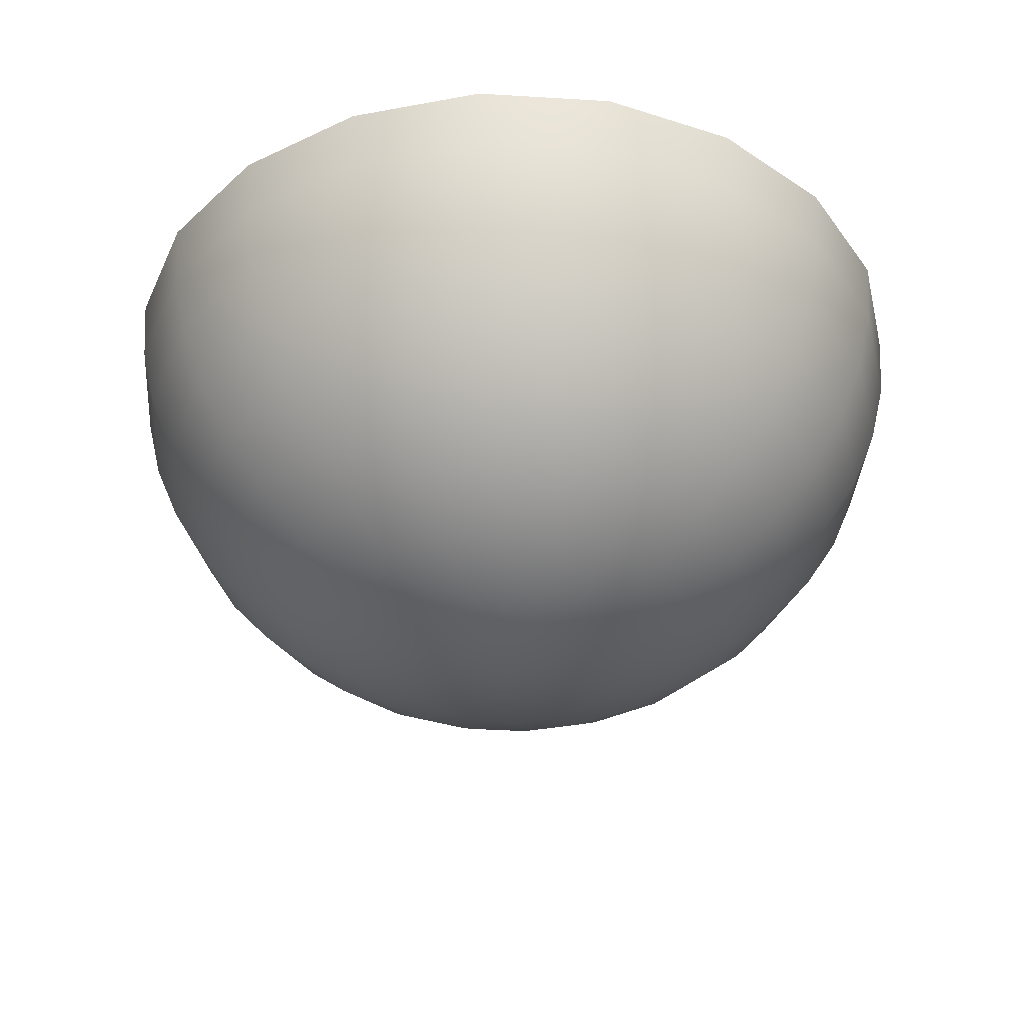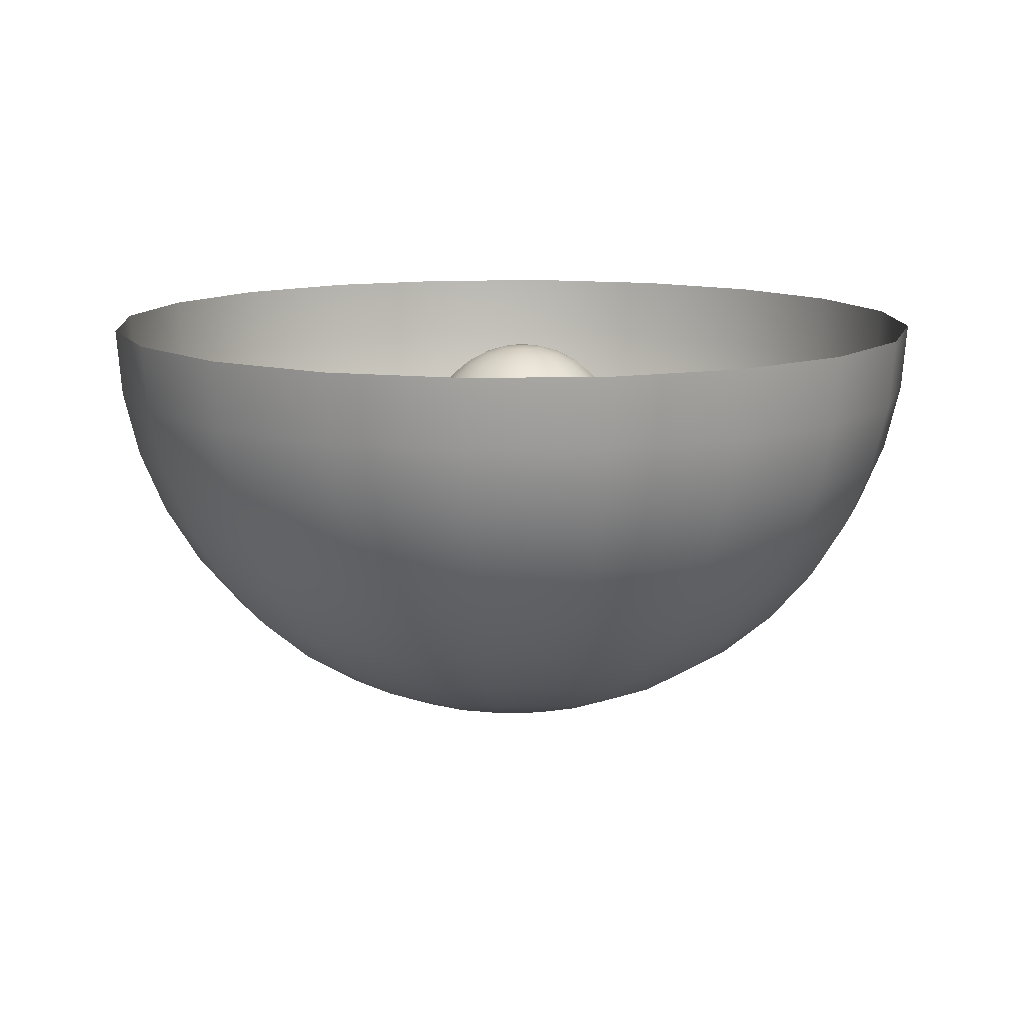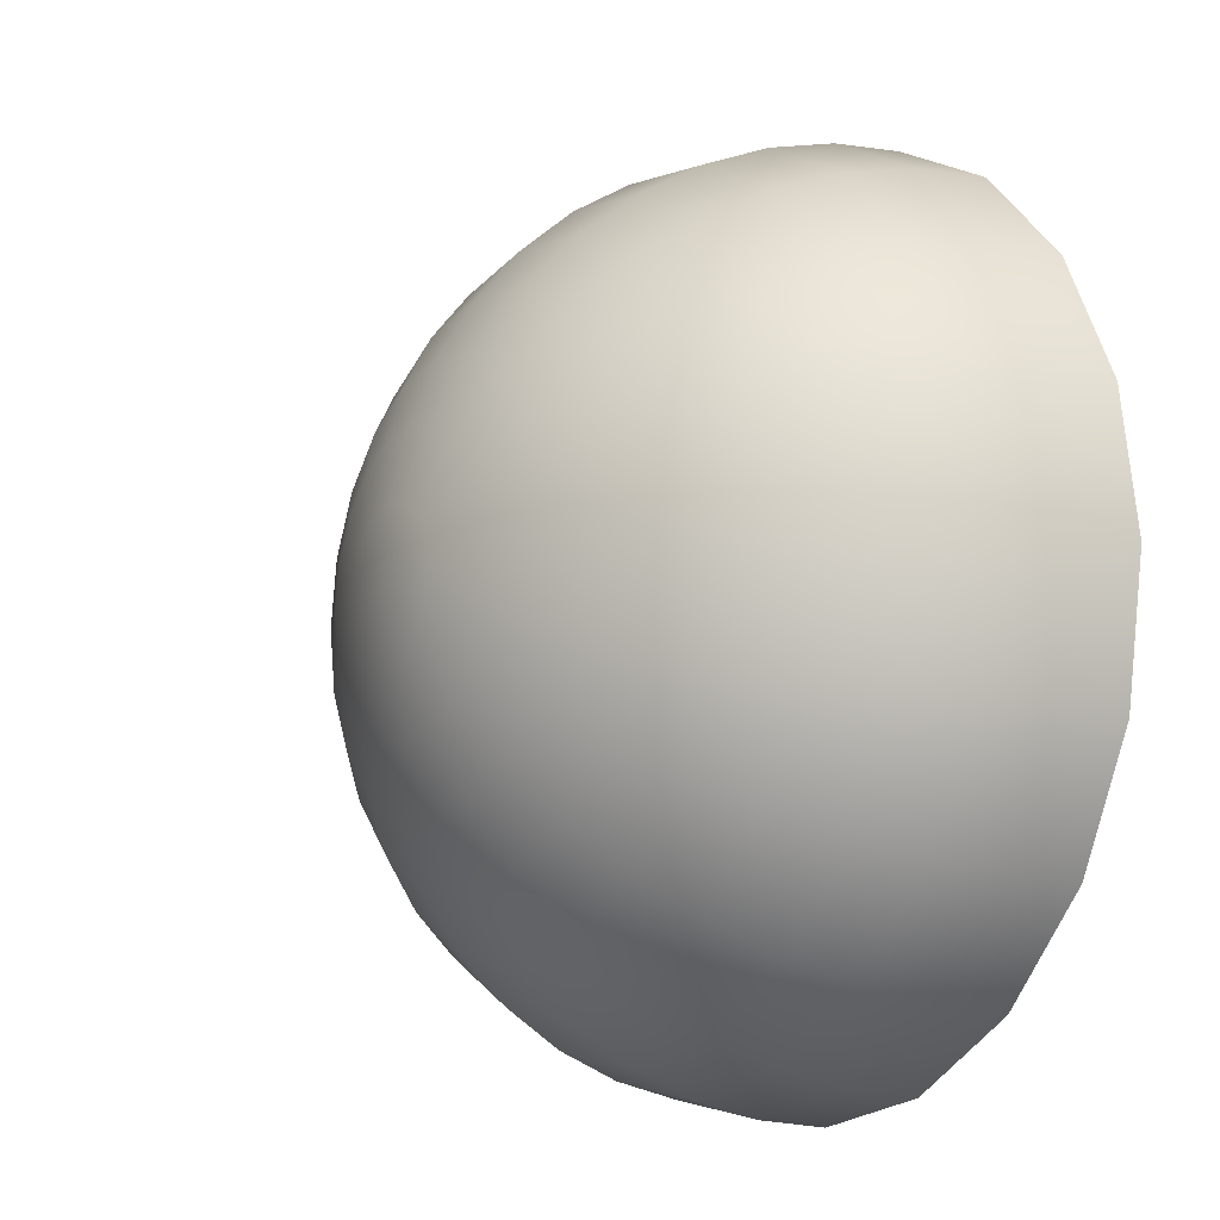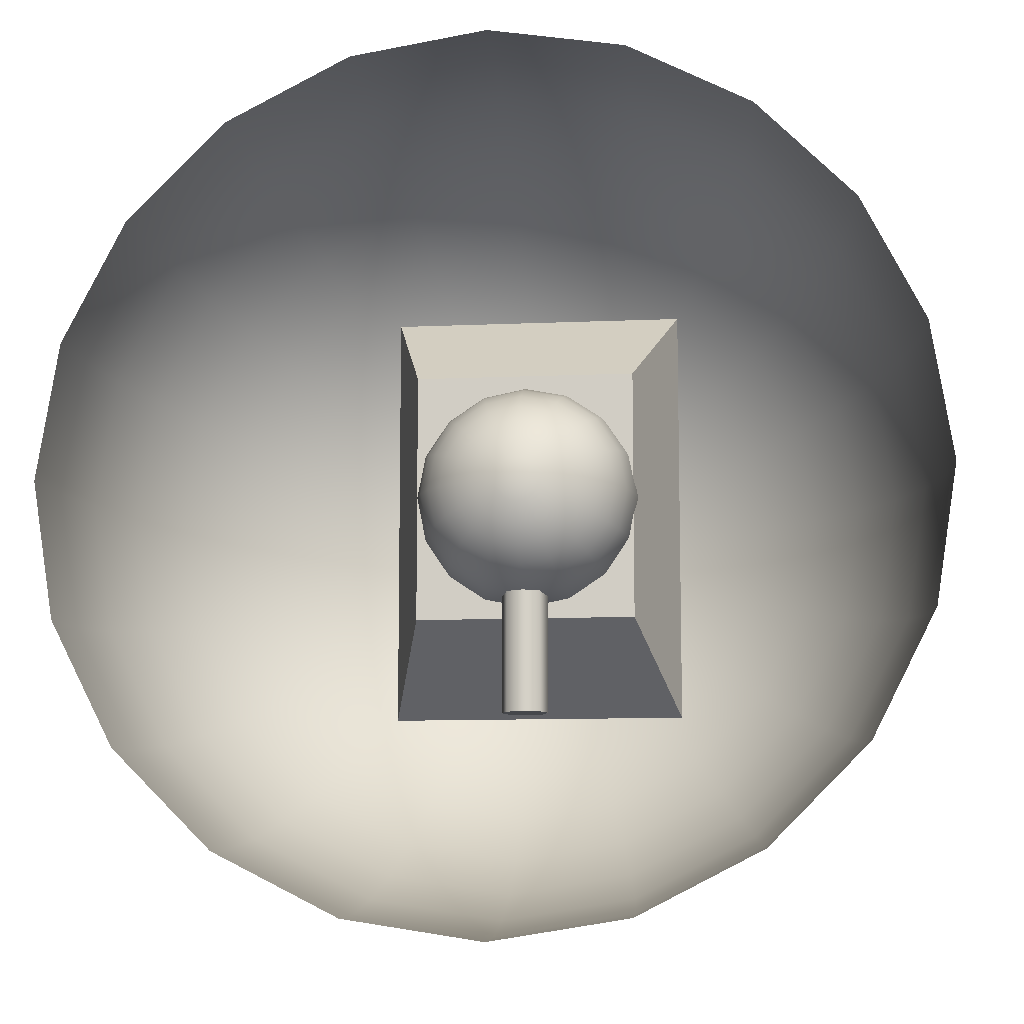
<metadata>
{"format":"obj","ext":"obj","renderer":"f3d","projection":"perspective","resolution":1024,"background":"white","views":[{"elev":-36.5,"azim":166.5,"up":"+Y"},{"elev":11.9,"azim":114.0,"up":"+Y"},{"elev":-11.5,"azim":59.1,"up":"+Z"},{"elev":-10.3,"azim":-173.5,"up":"+Z"}]}
</metadata>
<code>
g default
v -26.47 0.8847 37.83
v 26.47 0.8847 37.83
v -19.18 21.43 22.51
v 19.98 21.43 22.51
v -19.18 21.43 -21.82
v 19.98 21.43 -21.82
v -26.47 0.8847 -37.83
v 26.47 0.8847 -37.83
g pCube1
f 1 2 4 3
f 3 4 6 5
f 5 6 8 7
f 7 8 2 1
f 2 8 6 4
f 7 1 3 5
g default
v 18.41 20.13 -7.625
v 14.09 20.13 -14.09
v 7.625 20.13 -18.41
v 1e-05 20.13 -19.92
v -7.625 20.13 -18.41
v -14.09 20.13 -14.09
v -18.41 20.13 -7.625
v -19.92 20.13 -7e-06
v -18.41 20.13 7.625
v -14.09 20.13 14.09
v -7.625 20.13 18.41
v -3e-06 20.13 19.92
v 7.625 20.13 18.41
v 14.09 20.13 14.09
v 18.41 20.13 7.625
v 19.92 20.13 0
v 18.05 24.02 -7.478
v 13.82 24.02 -13.82
v 7.478 24.02 -18.05
v 1e-05 24.02 -19.54
v -7.478 24.02 -18.05
v -13.82 24.02 -13.82
v -18.05 24.02 -7.478
v -19.54 24.02 -7e-06
v -18.05 24.02 7.478
v -13.82 24.02 13.82
v -7.478 24.02 18.05
v -3e-06 24.02 19.54
v 7.478 24.02 18.05
v 13.82 24.02 13.82
v 18.05 24.02 7.478
v 19.54 24.02 0
v 17.01 27.76 -7.044
v 13.02 27.76 -13.02
v 7.044 27.76 -17.01
v 9e-06 27.76 -18.41
v -7.044 27.76 -17.01
v -13.02 27.76 -13.02
v -17.01 27.76 -7.044
v -18.41 27.76 -7e-06
v -17.01 27.76 7.044
v -13.02 27.76 13.02
v -7.044 27.76 17.01
v -3e-06 27.76 18.41
v 7.044 27.76 17.01
v 13.02 27.76 13.02
v 17.01 27.76 7.044
v 18.41 27.76 0
v 15.31 31.2 -6.34
v 11.71 31.2 -11.71
v 6.34 31.2 -15.31
v 8e-06 31.2 -16.57
v -6.34 31.2 -15.31
v -11.71 31.2 -11.71
v -15.31 31.2 -6.34
v -16.57 31.2 -6e-06
v -15.31 31.2 6.34
v -11.71 31.2 11.71
v -6.34 31.2 15.31
v -2e-06 31.2 16.57
v 6.34 31.2 15.31
v 11.71 31.2 11.71
v 15.31 31.2 6.34
v 16.57 31.2 0
v 13.02 34.22 -5.392
v 9.962 34.22 -9.962
v 5.392 34.22 -13.02
v 7e-06 34.22 -14.09
v -5.392 34.22 -13.02
v -9.962 34.22 -9.962
v -13.02 34.22 -5.392
v -14.09 34.22 -5e-06
v -13.02 34.22 5.392
v -9.962 34.22 9.962
v -5.392 34.22 13.02
v -2e-06 34.22 14.09
v 5.392 34.22 13.02
v 9.962 34.22 9.962
v 13.02 34.22 5.392
v 14.09 34.22 0
v 10.23 36.7 -4.236
v 7.827 36.7 -7.827
v 4.236 36.7 -10.23
v 6e-06 36.7 -11.07
v -4.236 36.7 -10.23
v -7.827 36.7 -7.827
v -10.23 36.7 -4.236
v -11.07 36.7 -4e-06
v -10.23 36.7 4.236
v -7.827 36.7 7.827
v -4.236 36.7 10.23
v -2e-06 36.7 11.07
v 4.236 36.7 10.23
v 7.827 36.7 7.827
v 10.23 36.7 4.236
v 11.07 36.7 0
v 7.044 38.54 -2.918
v 5.392 38.54 -5.392
v 2.918 38.54 -7.044
v 4e-06 38.54 -7.625
v -2.918 38.54 -7.044
v -5.392 38.54 -5.392
v -7.044 38.54 -2.918
v -7.625 38.54 -3e-06
v -7.044 38.54 2.918
v -5.392 38.54 5.392
v -2.918 38.54 7.044
v -1e-06 38.54 7.625
v 2.918 38.54 7.044
v 5.392 38.54 5.392
v 7.044 38.54 2.918
v 7.625 38.54 0
v 3.591 39.68 -1.488
v 2.749 39.68 -2.749
v 1.488 39.68 -3.591
v 2e-06 39.68 -3.887
v -1.488 39.68 -3.591
v -2.749 39.68 -2.749
v -3.591 39.68 -1.488
v -3.887 39.68 -1e-06
v -3.591 39.68 1.488
v -2.749 39.68 2.749
v -1.488 39.68 3.591
v -1e-06 39.68 3.887
v 1.488 39.68 3.591
v 2.749 39.68 2.749
v 3.591 39.68 1.488
v 3.887 39.68 0
v 0 40.06 0
g pSphere1
f 9 10 26 25
f 10 11 27 26
f 11 12 28 27
f 12 13 29 28
f 13 14 30 29
f 14 15 31 30
f 15 16 32 31
f 16 17 33 32
f 17 18 34 33
f 18 19 35 34
f 19 20 36 35
f 20 21 37 36
f 21 22 38 37
f 22 23 39 38
f 23 24 40 39
f 24 9 25 40
f 25 26 42 41
f 26 27 43 42
f 27 28 44 43
f 28 29 45 44
f 29 30 46 45
f 30 31 47 46
f 31 32 48 47
f 32 33 49 48
f 33 34 50 49
f 34 35 51 50
f 35 36 52 51
f 36 37 53 52
f 37 38 54 53
f 38 39 55 54
f 39 40 56 55
f 40 25 41 56
f 41 42 58 57
f 42 43 59 58
f 43 44 60 59
f 44 45 61 60
f 45 46 62 61
f 46 47 63 62
f 47 48 64 63
f 48 49 65 64
f 49 50 66 65
f 50 51 67 66
f 51 52 68 67
f 52 53 69 68
f 53 54 70 69
f 54 55 71 70
f 55 56 72 71
f 56 41 57 72
f 57 58 74 73
f 58 59 75 74
f 59 60 76 75
f 60 61 77 76
f 61 62 78 77
f 62 63 79 78
f 63 64 80 79
f 64 65 81 80
f 65 66 82 81
f 66 67 83 82
f 67 68 84 83
f 68 69 85 84
f 69 70 86 85
f 70 71 87 86
f 71 72 88 87
f 72 57 73 88
f 73 74 90 89
f 74 75 91 90
f 75 76 92 91
f 76 77 93 92
f 77 78 94 93
f 78 79 95 94
f 79 80 96 95
f 80 81 97 96
f 81 82 98 97
f 82 83 99 98
f 83 84 100 99
f 84 85 101 100
f 85 86 102 101
f 86 87 103 102
f 87 88 104 103
f 88 73 89 104
f 89 90 106 105
f 90 91 107 106
f 91 92 108 107
f 92 93 109 108
f 93 94 110 109
f 94 95 111 110
f 95 96 112 111
f 96 97 113 112
f 97 98 114 113
f 98 99 115 114
f 99 100 116 115
f 100 101 117 116
f 101 102 118 117
f 102 103 119 118
f 103 104 120 119
f 104 89 105 120
f 105 106 122 121
f 106 107 123 122
f 107 108 124 123
f 108 109 125 124
f 109 110 126 125
f 110 111 127 126
f 111 112 128 127
f 112 113 129 128
f 113 114 130 129
f 114 115 131 130
f 115 116 132 131
f 116 117 133 132
f 117 118 134 133
f 118 119 135 134
f 119 120 136 135
f 120 105 121 136
f 121 122 137
f 122 123 137
f 123 124 137
f 124 125 137
f 125 126 137
f 126 127 137
f 127 128 137
f 128 129 137
f 129 130 137
f 130 131 137
f 131 132 137
f 132 133 137
f 133 134 137
f 134 135 137
f 135 136 137
f 136 121 137
g default
v 2.911 22.06 -1.719
v 0 20.85 -1.719
v -2.911 22.06 -1.719
v -4.117 24.97 -1.719
v -2.911 27.88 -1.719
v 0 29.08 -1.719
v 2.911 27.88 -1.719
v 4.117 24.97 -1.719
v 2.911 22.06 -39.06
v 0 20.85 -39.06
v -2.911 22.06 -39.06
v -4.117 24.97 -39.06
v -2.911 27.88 -39.06
v 0 29.08 -39.06
v 2.911 27.88 -39.06
v 4.117 24.97 -39.06
v 0 24.97 -1.719
v 0 24.97 -39.06
g pSphere1 pCylinder2
f 138 139 147 146
f 139 140 148 147
f 140 141 149 148
f 141 142 150 149
f 142 143 151 150
f 143 144 152 151
f 144 145 153 152
f 145 138 146 153
f 139 138 154
f 140 139 154
f 141 140 154
f 142 141 154
f 143 142 154
f 144 143 154
f 145 144 154
f 138 145 154
f 146 147 155
f 147 148 155
f 148 149 155
f 149 150 155
f 150 151 155
f 151 152 155
f 152 153 155
f 153 146 155
g default
v 2.911 22.06 -1.719
v 0 20.85 -1.719
v -2.911 22.06 -1.719
v -4.117 24.97 -1.719
v -2.911 27.88 -1.719
v 0 29.08 -1.719
v 2.911 27.88 -1.719
v 4.117 24.97 -1.719
v 2.911 22.06 -39.06
v 0 20.85 -39.06
v -2.911 22.06 -39.06
v -4.117 24.97 -39.06
v -2.911 27.88 -39.06
v 0 29.08 -39.06
v 2.911 27.88 -39.06
v 4.117 24.97 -39.06
v 0 24.97 -1.719
v 0 24.97 -39.06
g pSphere1 pCylinder2
f 156 157 165 164
f 157 158 166 165
f 158 159 167 166
f 159 160 168 167
f 160 161 169 168
f 161 162 170 169
f 162 163 171 170
f 163 156 164 171
f 157 156 172
f 158 157 172
f 159 158 172
f 160 159 172
f 161 160 172
f 162 161 172
f 163 162 172
f 156 163 172
f 164 165 173
f 165 166 173
f 166 167 173
f 167 168 173
f 168 169 173
f 169 170 173
f 170 171 173
f 171 164 173
g default
v 16.27 -32.7 -3.456
v 14.51 -32.7 -6.91
v 11.77 -32.7 -9.652
v 8.312 -32.7 -11.41
v 4.483 -32.7 -12.02
v 0.6539 -32.7 -11.41
v -2.8 -32.7 -9.652
v -5.541 -32.7 -6.91
v -7.301 -32.7 -3.456
v -7.908 -32.7 0.3726
v -7.301 -32.7 4.201
v -5.541 -32.7 7.656
v -2.8 -32.7 10.4
v 0.6539 -32.7 12.16
v 4.483 -32.7 12.76
v 8.312 -32.7 12.16
v 11.77 -32.7 10.4
v 14.51 -32.7 7.656
v 16.27 -32.7 4.201
v 16.87 -32.7 0.3726
v 27.76 -29.8 -7.191
v 24.28 -29.8 -14.01
v 18.87 -29.8 -19.43
v 12.05 -29.8 -22.91
v 4.483 -29.8 -24.1
v -3.081 -29.8 -22.91
v -9.904 -29.8 -19.43
v -15.32 -29.8 -14.01
v -18.8 -29.8 -7.191
v -19.99 -29.8 0.3726
v -18.8 -29.8 7.936
v -15.32 -29.8 14.76
v -9.904 -29.8 20.17
v -3.081 -29.8 23.65
v 4.483 -29.8 24.85
v 12.05 -29.8 23.65
v 18.87 -29.8 20.17
v 24.28 -29.8 14.76
v 27.76 -29.8 7.936
v 28.96 -29.8 0.3726
v 38.68 -25.04 -10.74
v 33.57 -25.04 -20.76
v 25.62 -25.04 -28.72
v 15.59 -25.04 -33.83
v 4.483 -25.04 -35.59
v -6.629 -25.04 -33.83
v -16.65 -25.04 -28.72
v -24.61 -25.04 -20.76
v -29.72 -25.04 -10.74
v -31.48 -25.04 0.3726
v -29.72 -25.04 11.48
v -24.61 -25.04 21.51
v -16.65 -25.04 29.46
v -6.629 -25.04 34.57
v 4.483 -25.04 36.33
v 15.59 -25.04 34.57
v 25.62 -25.04 29.46
v 33.57 -25.04 21.51
v 38.68 -25.04 11.48
v 40.44 -25.04 0.3726
v 48.76 -18.55 -14.01
v 42.15 -18.55 -26.99
v 31.85 -18.55 -37.29
v 18.87 -18.55 -43.91
v 4.483 -18.55 -46.18
v -9.904 -18.55 -43.91
v -22.88 -18.55 -37.29
v -33.18 -18.55 -26.99
v -39.79 -18.55 -14.01
v -42.07 -18.55 0.3726
v -39.79 -18.55 14.76
v -33.18 -18.55 27.74
v -22.88 -18.55 38.04
v -9.904 -18.55 44.65
v 4.483 -18.55 46.93
v 18.87 -18.55 44.65
v 31.85 -18.55 38.04
v 42.15 -18.55 27.74
v 48.76 -18.55 14.76
v 51.04 -18.55 0.3726
v 57.75 -10.47 -16.93
v 49.79 -10.47 -32.55
v 37.4 -10.47 -44.94
v 21.79 -10.47 -52.89
v 4.483 -10.47 -55.63
v -12.82 -10.47 -52.89
v -28.44 -10.47 -44.94
v -40.83 -10.47 -32.55
v -48.78 -10.47 -16.93
v -51.52 -10.47 0.3726
v -48.78 -10.47 17.68
v -40.83 -10.47 33.29
v -28.44 -10.47 45.68
v -12.82 -10.47 53.64
v 4.483 -10.47 56.38
v 21.79 -10.47 53.64
v 37.4 -10.47 45.68
v 49.79 -10.47 33.29
v 57.75 -10.47 17.68
v 60.49 -10.47 0.3726
v 65.43 -1.023 -19.43
v 56.32 -1.023 -37.29
v 42.15 -1.023 -51.47
v 24.28 -1.023 -60.57
v 4.483 -1.023 -63.71
v -15.32 -1.023 -60.57
v -33.18 -1.023 -51.47
v -47.36 -1.023 -37.29
v -56.46 -1.023 -19.43
v -59.6 -1.023 0.3726
v -56.46 -1.023 20.17
v -47.36 -1.023 38.04
v -33.18 -1.023 52.21
v -15.32 -1.023 61.32
v 4.483 -1.023 64.45
v 24.28 -1.023 61.32
v 42.15 -1.023 52.21
v 56.32 -1.023 38.04
v 65.43 -1.023 20.17
v 68.56 -1.023 0.3726
v 71.6 9.574 -21.44
v 61.58 9.574 -41.11
v 45.96 9.574 -56.72
v 26.29 9.574 -66.75
v 4.483 9.574 -70.2
v -17.33 9.574 -66.75
v -37 9.574 -56.72
v -52.61 9.574 -41.11
v -62.64 9.574 -21.44
v -66.09 9.574 0.3726
v -62.64 9.574 22.18
v -52.61 9.574 41.85
v -37 9.574 57.47
v -17.33 9.574 67.49
v 4.483 9.574 70.95
v 26.29 9.574 67.49
v 45.96 9.574 57.47
v 61.58 9.574 41.85
v 71.6 9.574 22.18
v 75.06 9.574 0.3726
v 76.13 21.06 -22.91
v 65.43 21.06 -43.91
v 48.76 21.06 -60.57
v 27.76 21.06 -71.27
v 4.483 21.06 -74.96
v -18.8 21.06 -71.27
v -39.79 21.06 -60.57
v -56.46 21.06 -43.91
v -67.16 21.06 -22.91
v -70.85 21.06 0.3726
v -67.16 21.06 23.65
v -56.46 21.06 44.65
v -39.79 21.06 61.32
v -18.8 21.06 72.02
v 4.483 21.06 75.7
v 27.76 21.06 72.02
v 48.76 21.06 61.32
v 65.43 21.06 44.65
v 76.13 21.06 23.65
v 79.81 21.06 0.3726
v 78.89 33.14 -23.8
v 67.77 33.14 -45.61
v 50.47 33.14 -62.92
v 28.66 33.14 -74.03
v 4.483 33.14 -77.86
v -19.69 33.14 -74.03
v -41.5 33.14 -62.92
v -58.81 33.14 -45.61
v -69.92 33.14 -23.8
v -73.75 33.14 0.3726
v -69.92 33.14 24.55
v -58.81 33.14 46.36
v -41.5 33.14 63.66
v -19.69 33.14 74.77
v 4.483 33.14 78.6
v 28.66 33.14 74.77
v 50.47 33.14 63.66
v 67.77 33.14 46.36
v 78.89 33.14 24.55
v 82.71 33.14 0.3726
v 79.81 45.53 -24.1
v 68.56 45.53 -46.18
v 51.04 45.53 -63.71
v 28.96 45.53 -74.96
v 4.483 45.53 -78.83
v -19.99 45.53 -74.96
v -42.07 45.53 -63.71
v -59.6 45.53 -46.18
v -70.85 45.53 -24.1
v -74.72 45.53 0.3726
v -70.85 45.53 24.85
v -59.6 45.53 46.93
v -42.07 45.53 64.45
v -19.99 45.53 75.7
v 4.483 45.53 79.58
v 28.96 45.53 75.7
v 51.04 45.53 64.45
v 68.56 45.53 46.93
v 79.81 45.53 24.85
v 83.69 45.53 0.3726
v 4.483 -33.67 0.3726
g pSphere2
f 174 194 195 175
f 175 195 196 176
f 176 196 197 177
f 177 197 198 178
f 178 198 199 179
f 179 199 200 180
f 180 200 201 181
f 181 201 202 182
f 182 202 203 183
f 183 203 204 184
f 184 204 205 185
f 185 205 206 186
f 186 206 207 187
f 187 207 208 188
f 188 208 209 189
f 189 209 210 190
f 190 210 211 191
f 191 211 212 192
f 192 212 213 193
f 193 213 194 174
f 194 214 215 195
f 195 215 216 196
f 196 216 217 197
f 197 217 218 198
f 198 218 219 199
f 199 219 220 200
f 200 220 221 201
f 201 221 222 202
f 202 222 223 203
f 203 223 224 204
f 204 224 225 205
f 205 225 226 206
f 206 226 227 207
f 207 227 228 208
f 208 228 229 209
f 209 229 230 210
f 210 230 231 211
f 211 231 232 212
f 212 232 233 213
f 213 233 214 194
f 214 234 235 215
f 215 235 236 216
f 216 236 237 217
f 217 237 238 218
f 218 238 239 219
f 219 239 240 220
f 220 240 241 221
f 221 241 242 222
f 222 242 243 223
f 223 243 244 224
f 224 244 245 225
f 225 245 246 226
f 226 246 247 227
f 227 247 248 228
f 228 248 249 229
f 229 249 250 230
f 230 250 251 231
f 231 251 252 232
f 232 252 253 233
f 233 253 234 214
f 234 254 255 235
f 235 255 256 236
f 236 256 257 237
f 237 257 258 238
f 238 258 259 239
f 239 259 260 240
f 240 260 261 241
f 241 261 262 242
f 242 262 263 243
f 243 263 264 244
f 244 264 265 245
f 245 265 266 246
f 246 266 267 247
f 247 267 268 248
f 248 268 269 249
f 249 269 270 250
f 250 270 271 251
f 251 271 272 252
f 252 272 273 253
f 253 273 254 234
f 254 274 275 255
f 255 275 276 256
f 256 276 277 257
f 257 277 278 258
f 258 278 279 259
f 259 279 280 260
f 260 280 281 261
f 261 281 282 262
f 262 282 283 263
f 263 283 284 264
f 264 284 285 265
f 265 285 286 266
f 266 286 287 267
f 267 287 288 268
f 268 288 289 269
f 269 289 290 270
f 270 290 291 271
f 271 291 292 272
f 272 292 293 273
f 273 293 274 254
f 274 294 295 275
f 275 295 296 276
f 276 296 297 277
f 277 297 298 278
f 278 298 299 279
f 279 299 300 280
f 280 300 301 281
f 281 301 302 282
f 282 302 303 283
f 283 303 304 284
f 284 304 305 285
f 285 305 306 286
f 286 306 307 287
f 287 307 308 288
f 288 308 309 289
f 289 309 310 290
f 290 310 311 291
f 291 311 312 292
f 292 312 313 293
f 293 313 294 274
f 294 314 315 295
f 295 315 316 296
f 296 316 317 297
f 297 317 318 298
f 298 318 319 299
f 299 319 320 300
f 300 320 321 301
f 301 321 322 302
f 302 322 323 303
f 303 323 324 304
f 304 324 325 305
f 305 325 326 306
f 306 326 327 307
f 307 327 328 308
f 308 328 329 309
f 309 329 330 310
f 310 330 331 311
f 311 331 332 312
f 312 332 333 313
f 313 333 314 294
f 314 334 335 315
f 315 335 336 316
f 316 336 337 317
f 317 337 338 318
f 318 338 339 319
f 319 339 340 320
f 320 340 341 321
f 321 341 342 322
f 322 342 343 323
f 323 343 344 324
f 324 344 345 325
f 325 345 346 326
f 326 346 347 327
f 327 347 348 328
f 328 348 349 329
f 329 349 350 330
f 330 350 351 331
f 331 351 352 332
f 332 352 353 333
f 333 353 334 314
f 334 354 355 335
f 335 355 356 336
f 336 356 357 337
f 337 357 358 338
f 338 358 359 339
f 339 359 360 340
f 340 360 361 341
f 341 361 362 342
f 342 362 363 343
f 343 363 364 344
f 344 364 365 345
f 345 365 366 346
f 346 366 367 347
f 347 367 368 348
f 348 368 369 349
f 349 369 370 350
f 350 370 371 351
f 351 371 372 352
f 352 372 373 353
f 353 373 354 334
f 175 374 174
f 176 374 175
f 177 374 176
f 178 374 177
f 179 374 178
f 180 374 179
f 181 374 180
f 182 374 181
f 183 374 182
f 184 374 183
f 185 374 184
f 186 374 185
f 187 374 186
f 188 374 187
f 189 374 188
f 190 374 189
f 191 374 190
f 192 374 191
f 193 374 192
f 174 374 193

</code>
